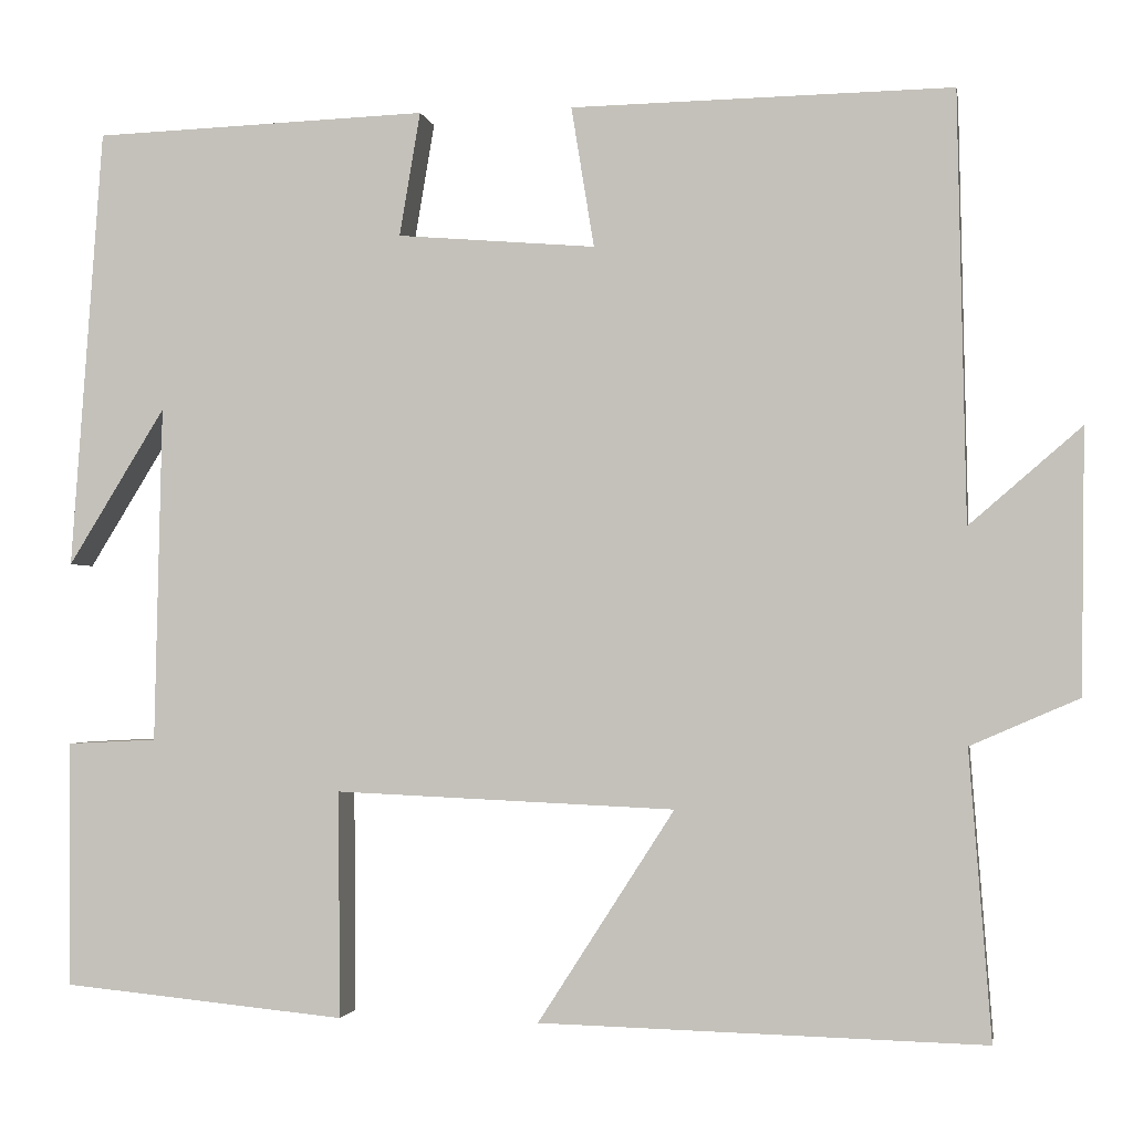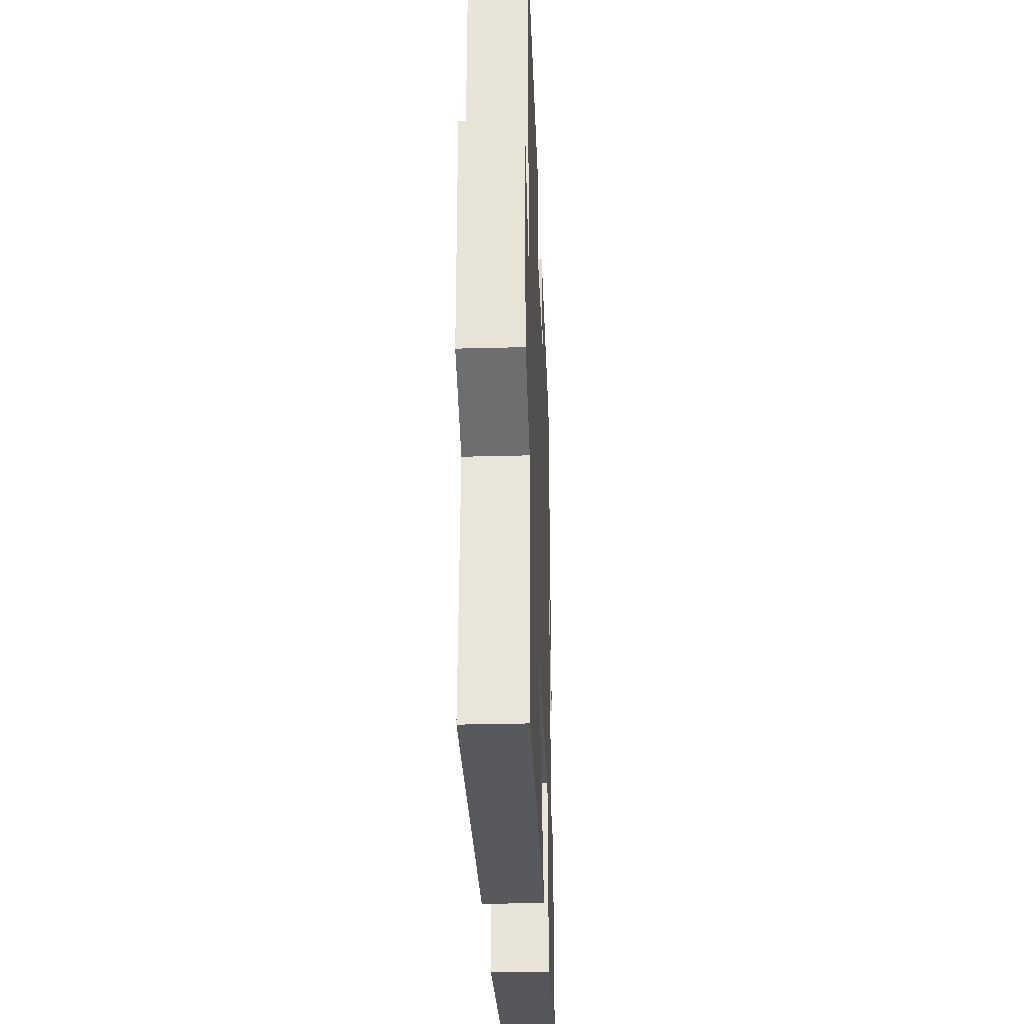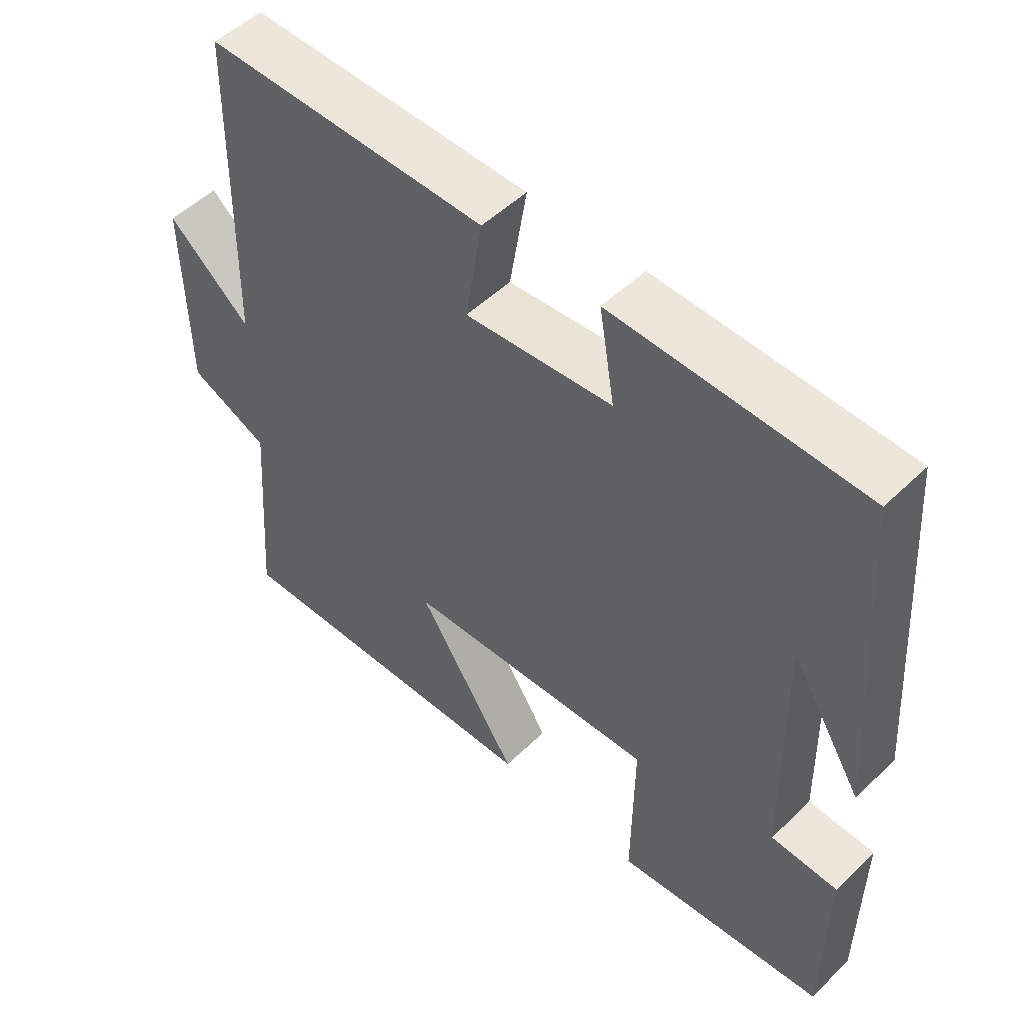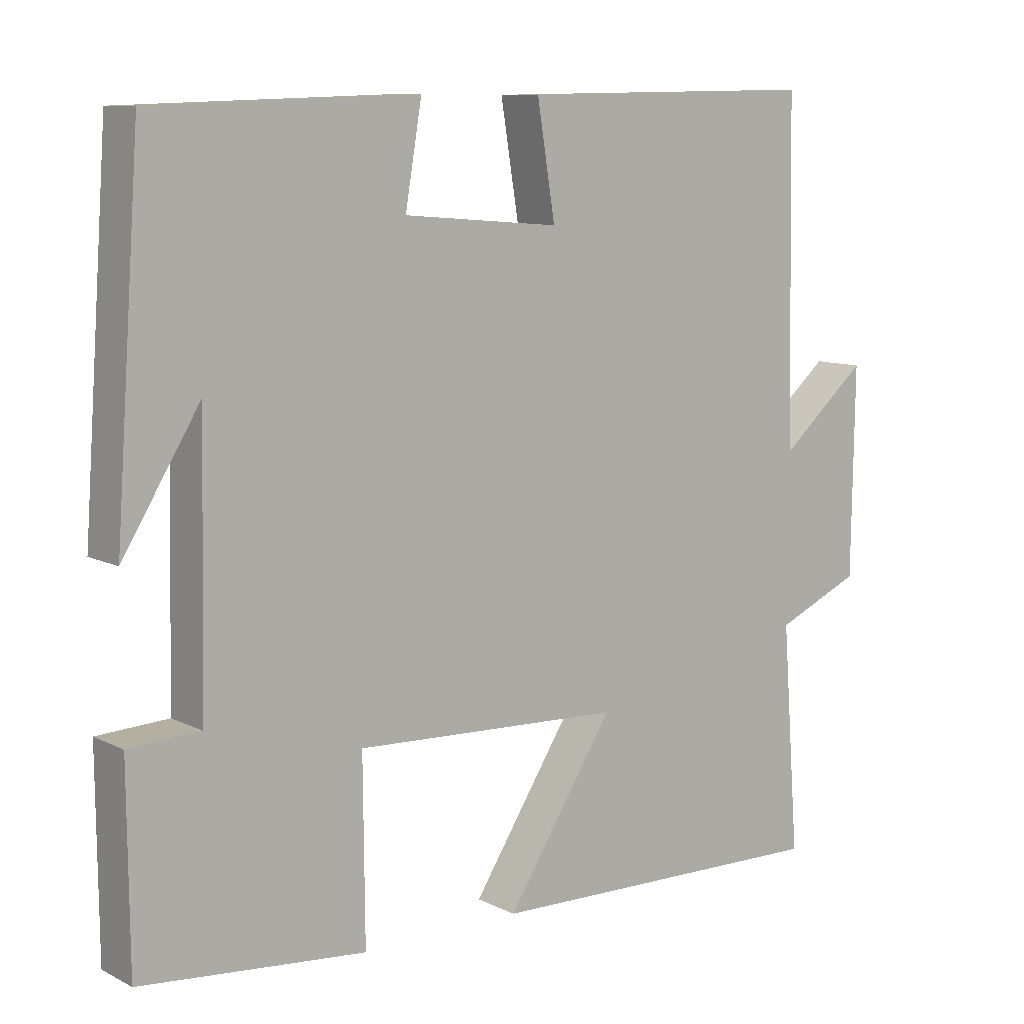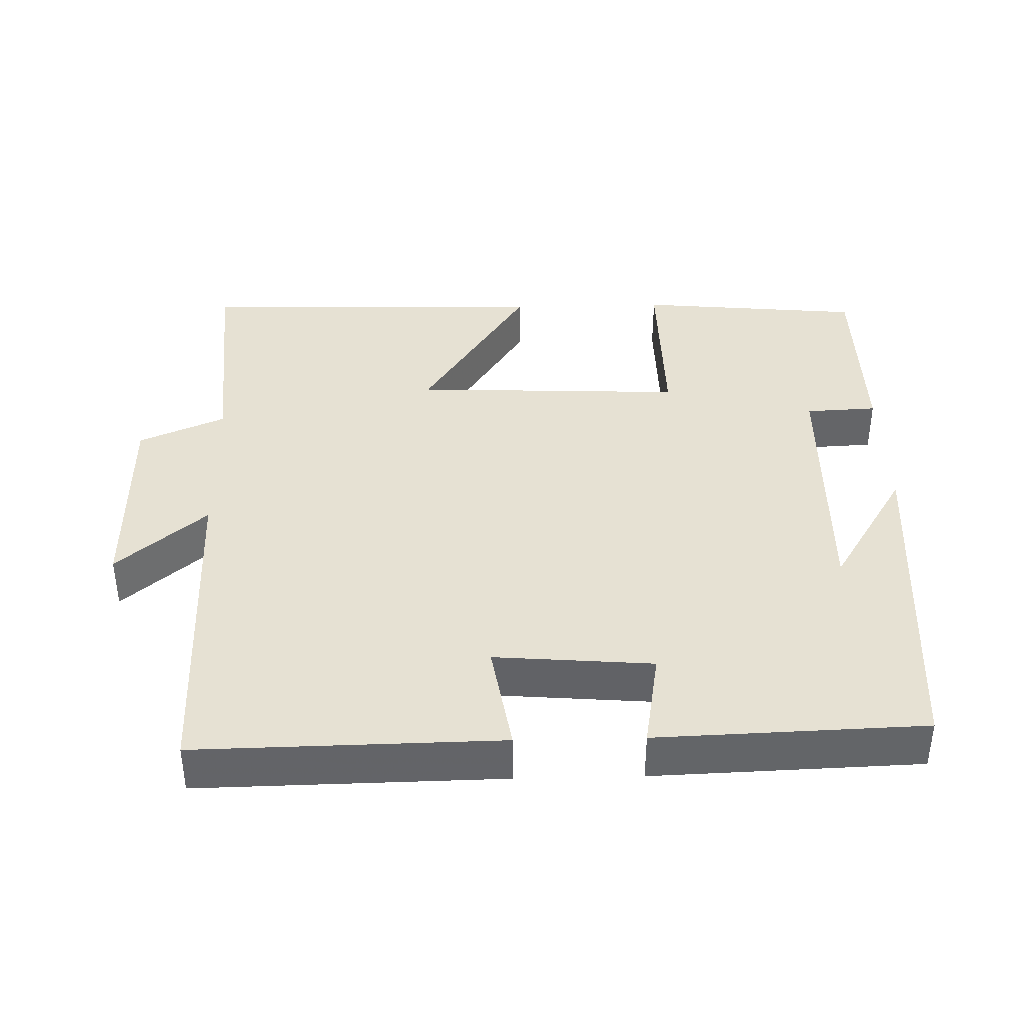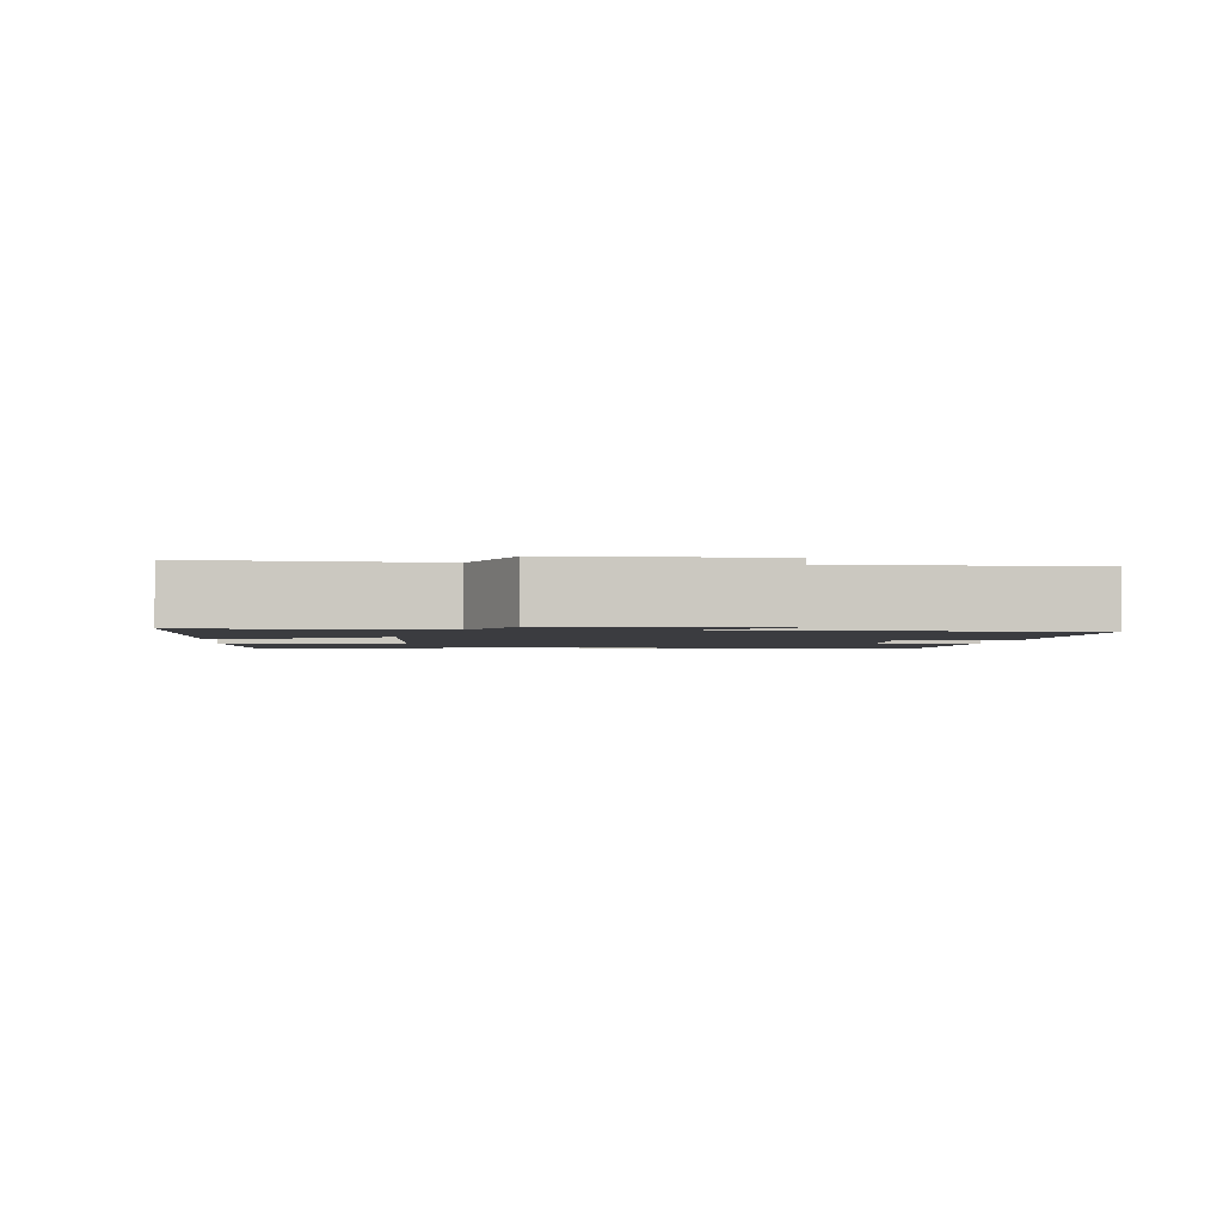
<metadata>
{"format":"obj","ext":"obj","renderer":"f3d","projection":"perspective","resolution":1024,"background":"white","views":[{"elev":-1.8,"azim":-170.1,"up":"+Z"},{"elev":-30.8,"azim":-87.8,"up":"+Z"},{"elev":51.1,"azim":43.6,"up":"+Z"},{"elev":9.6,"azim":141.8,"up":"+Z"},{"elev":38.9,"azim":-1.4,"up":"+Y"},{"elev":-2.0,"azim":-95.2,"up":"+Y"}]}
</metadata>
<code>
v 0.465 0.07 0.487
v 0.5 0.07 0.002
v 0.393 0.07 0.175
v 0.401 0.07 -0.195
v 0.5 0.07 -0.2
v 0.498 0.07 -0.47
v 0.186 0.07 -0.5
v 0.188 0.07 -0.251
v -0.186 0.07 -0.267
v -0.036 0.07 -0.5
v -0.524 0.07 -0.512
v -0.5 0.07 -0.197
v -0.619 0.07 -0.145
v -0.623 0.07 0.143
v -0.5 0.07 0.037
v -0.491 0.07 0.507
v -0.073 0.07 0.5
v -0.098 0.07 0.346
v 0.12 0.07 0.364
v 0.097 0.07 0.5
v 0.465 0 0.487
v 0.5 0 0.002
v 0.393 0 0.175
v 0.401 0 -0.195
v 0.5 0 -0.2
v 0.498 0 -0.47
v 0.186 0 -0.5
v 0.188 0 -0.251
v -0.186 0 -0.267
v -0.036 0 -0.5
v -0.524 0 -0.512
v -0.5 0 -0.197
v -0.619 0 -0.145
v -0.623 0 0.143
v -0.5 0 0.037
v -0.491 0 0.507
v -0.073 0 0.5
v -0.098 0 0.346
v 0.12 0 0.364
v 0.097 0 0.5
f 19 20 1
f 15 16 17 18
f 15 18 19
f 12 13 14 15
f 12 15 19 1
f 9 10 11 12
f 8 9 12 1
f 6 7 8
f 5 6 8
f 4 5 8
f 3 4 8
f 1 2 3
f 1 3 8
f 21 40 39
f 38 37 36 35
f 39 38 35
f 35 34 33 32
f 21 39 35 32
f 32 31 30 29
f 21 32 29 28
f 28 27 26
f 28 26 25
f 28 25 24
f 28 24 23
f 23 22 21
f 28 23 21
f 1 21 22 2
f 2 22 23 3
f 3 23 24 4
f 4 24 25 5
f 5 25 26 6
f 6 26 27 7
f 7 27 28 8
f 8 28 29 9
f 9 29 30 10
f 10 30 31 11
f 11 31 32 12
f 12 32 33 13
f 13 33 34 14
f 14 34 35 15
f 15 35 36 16
f 16 36 37 17
f 17 37 38 18
f 18 38 39 19
f 19 39 40 20
f 20 40 21 1

</code>
